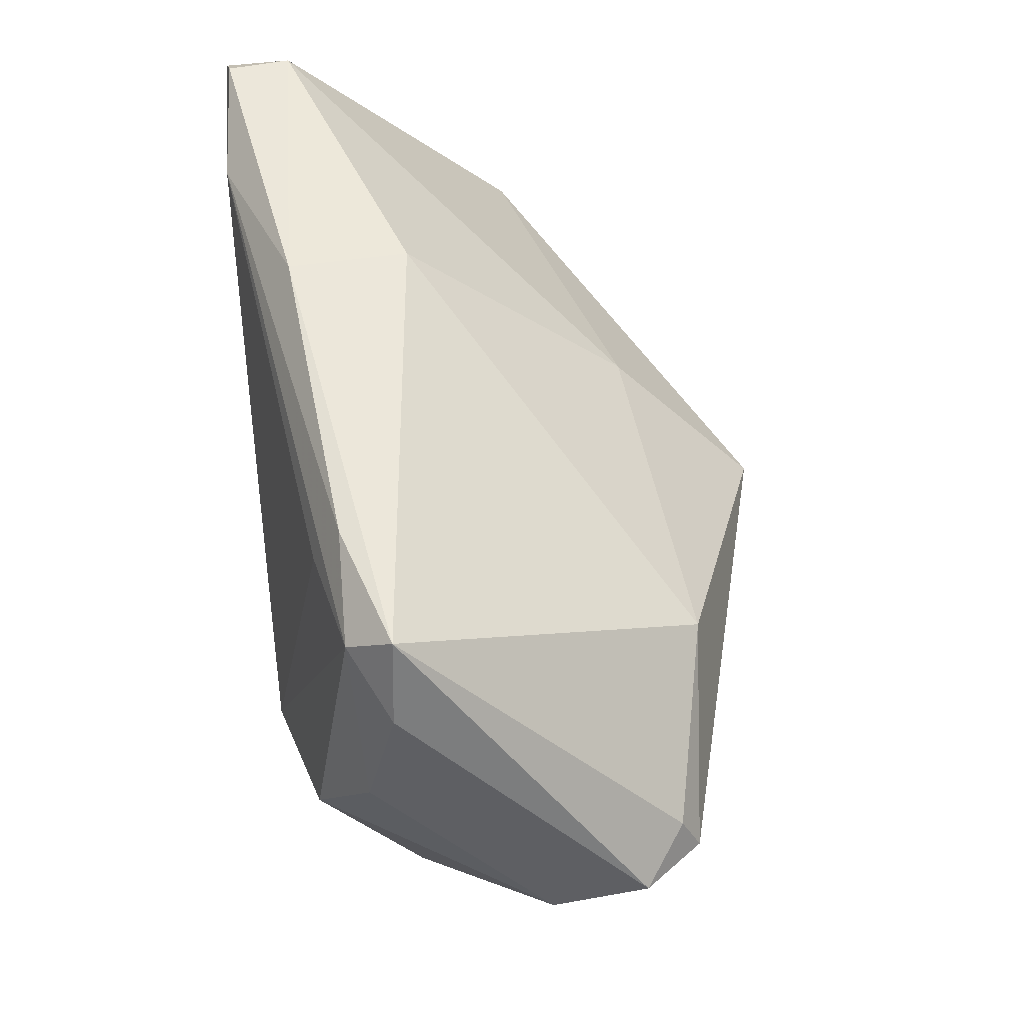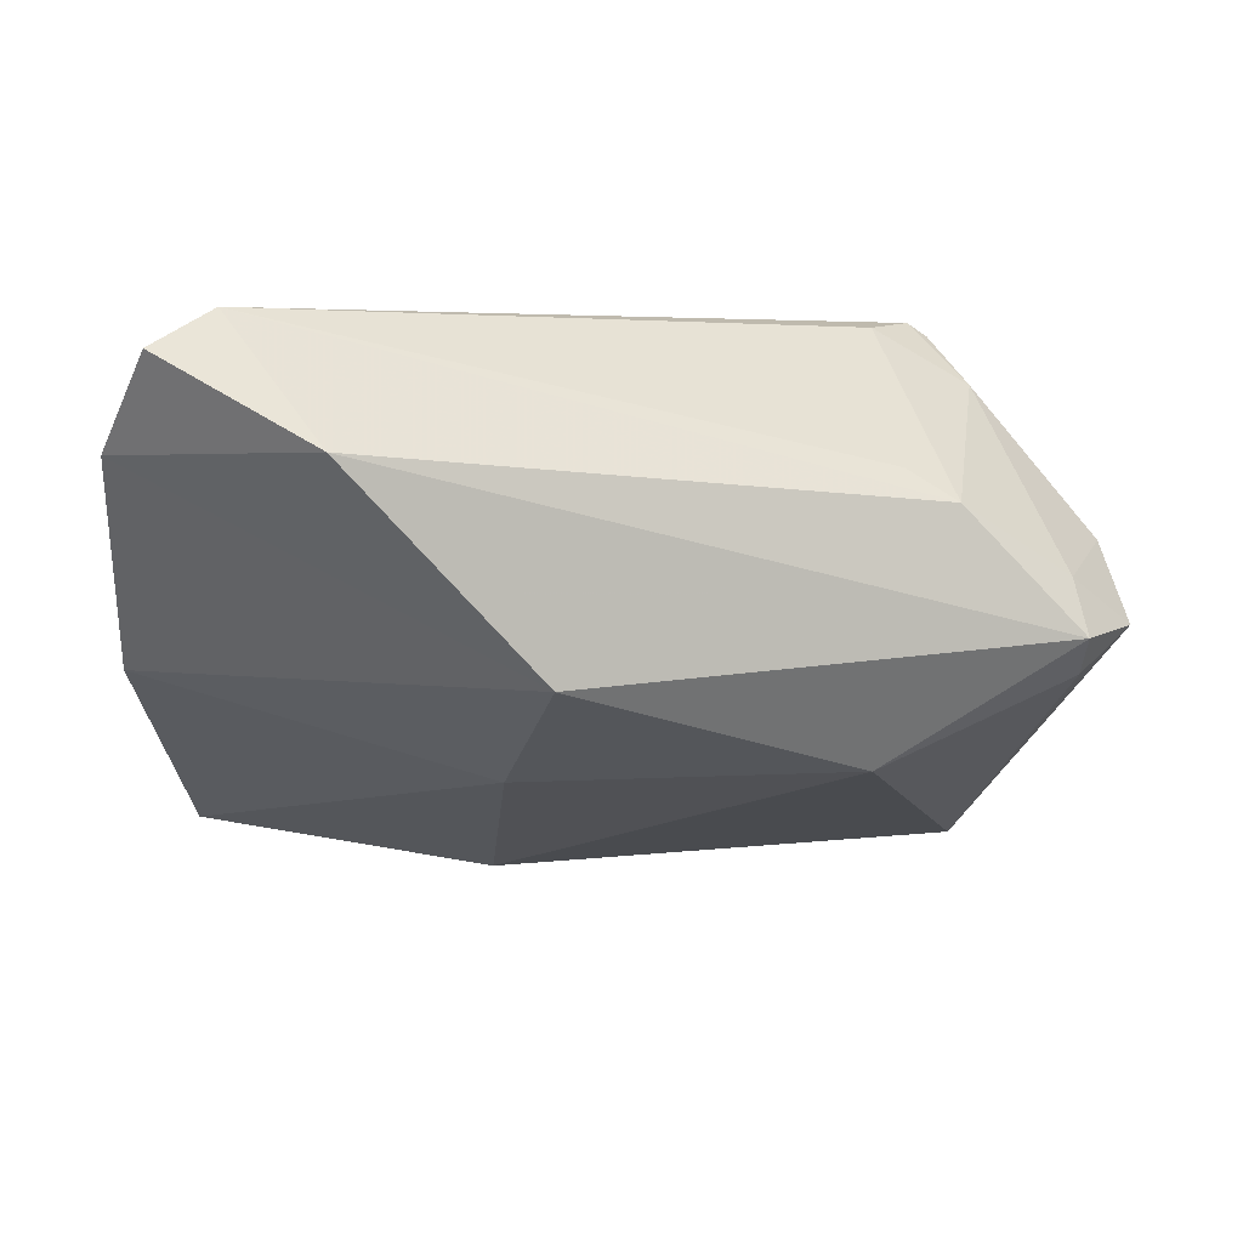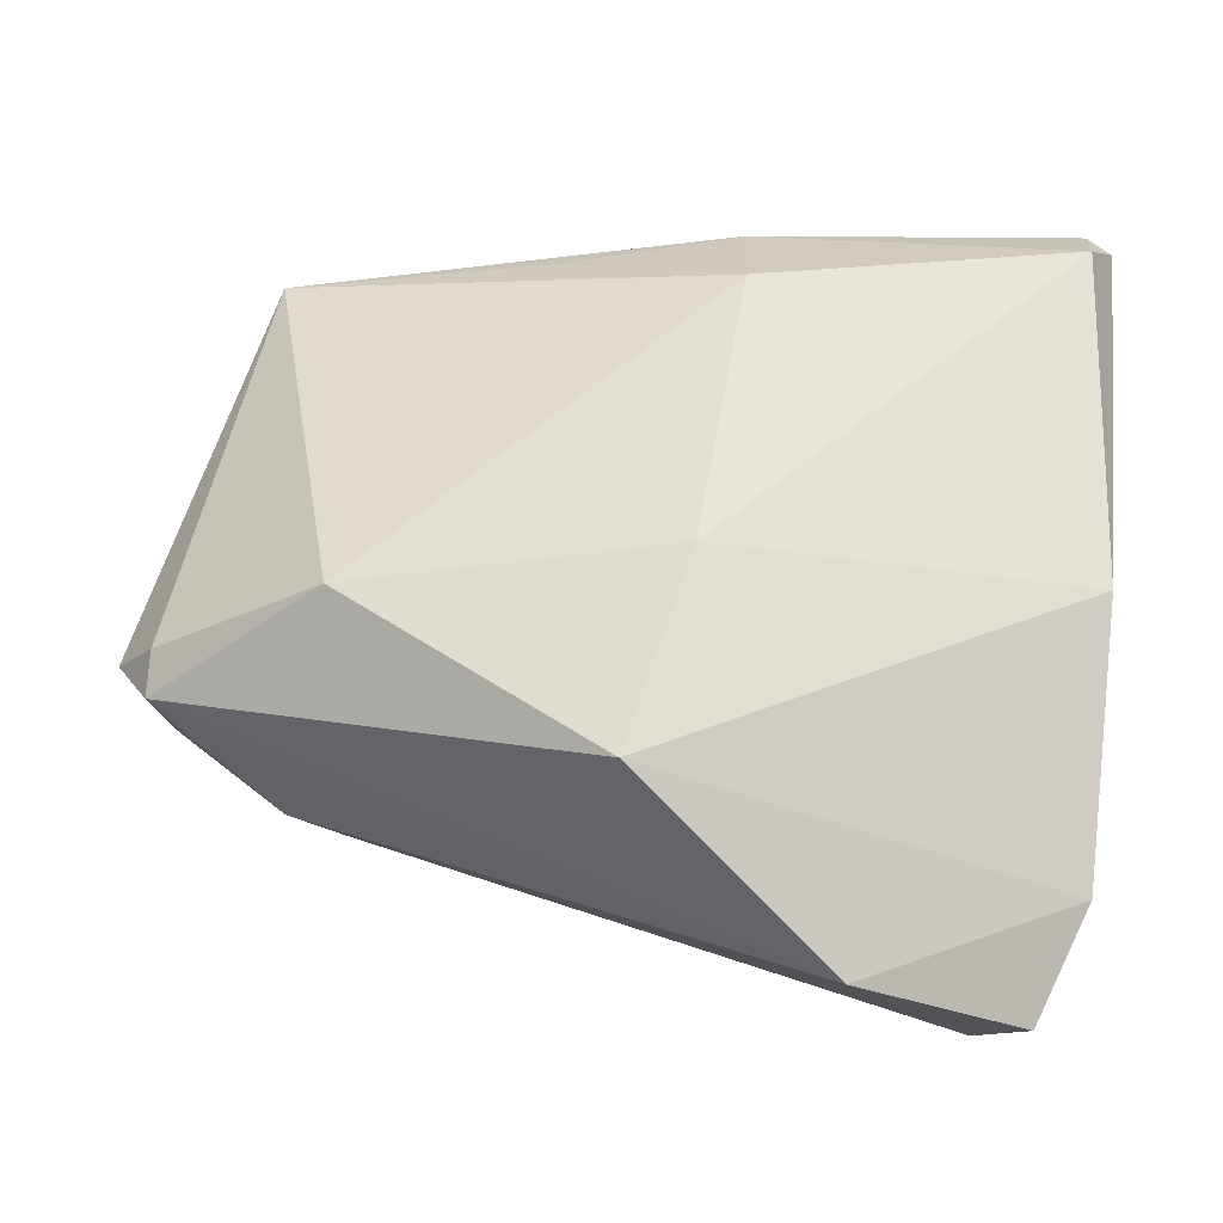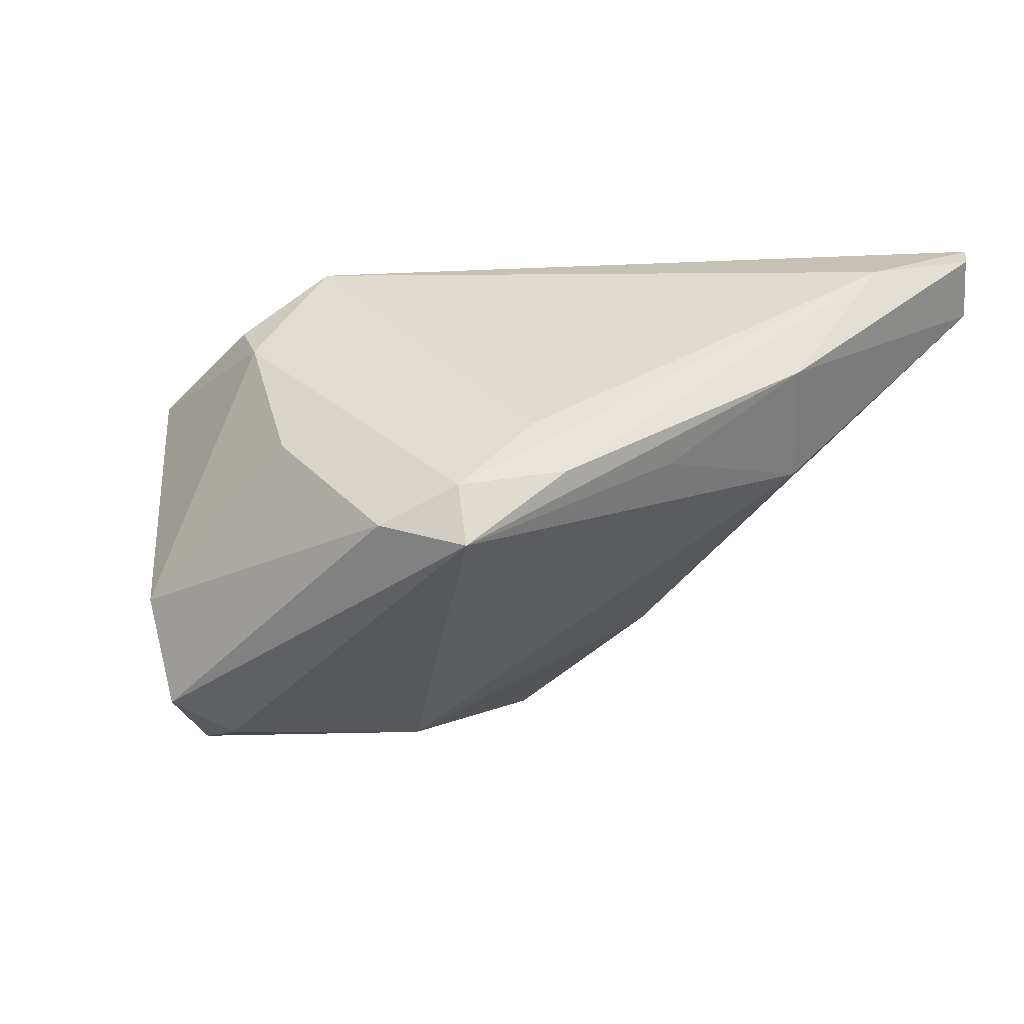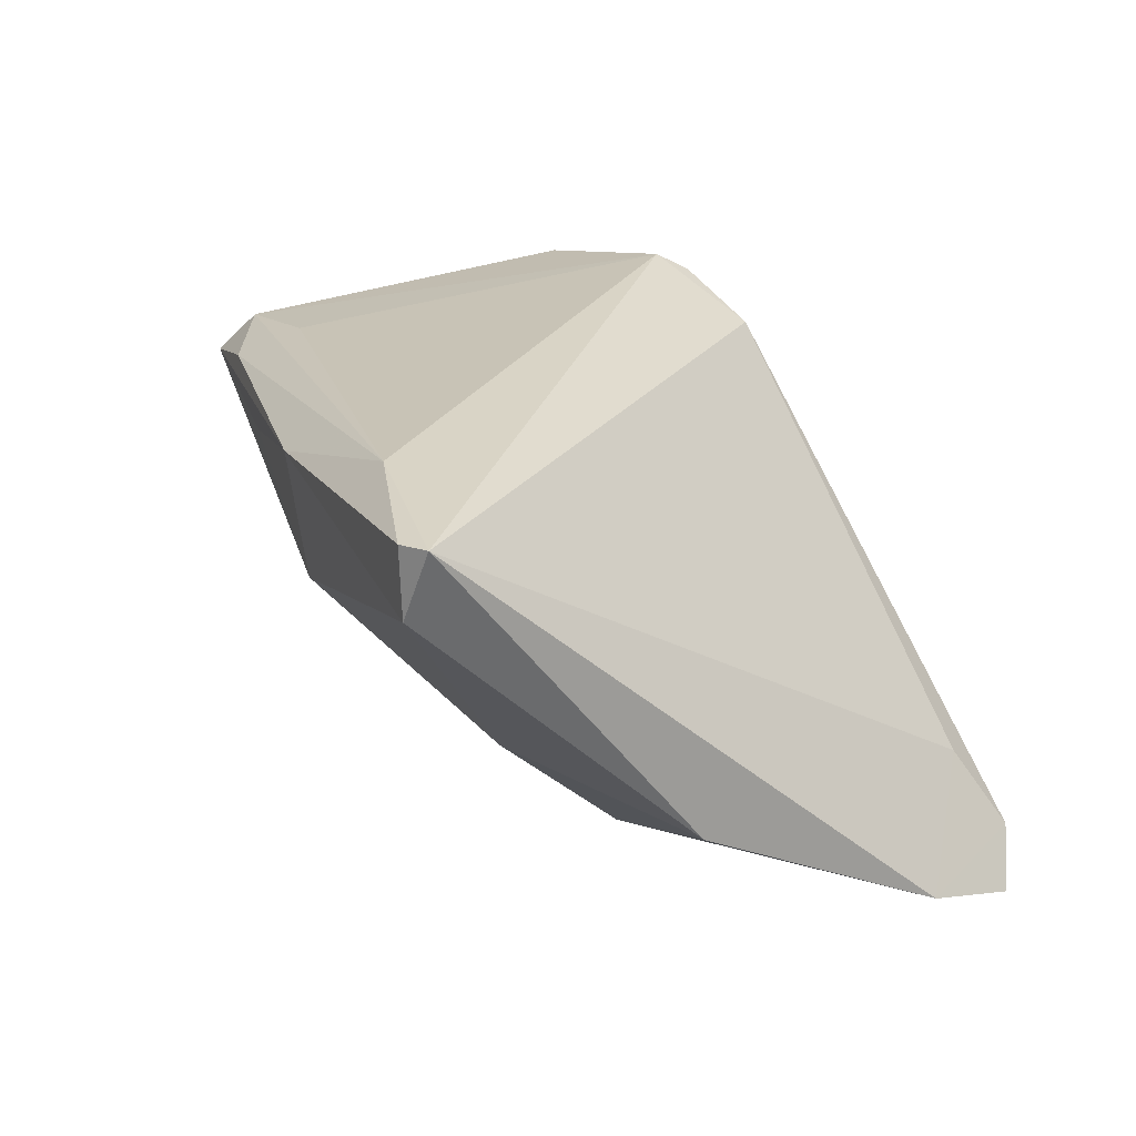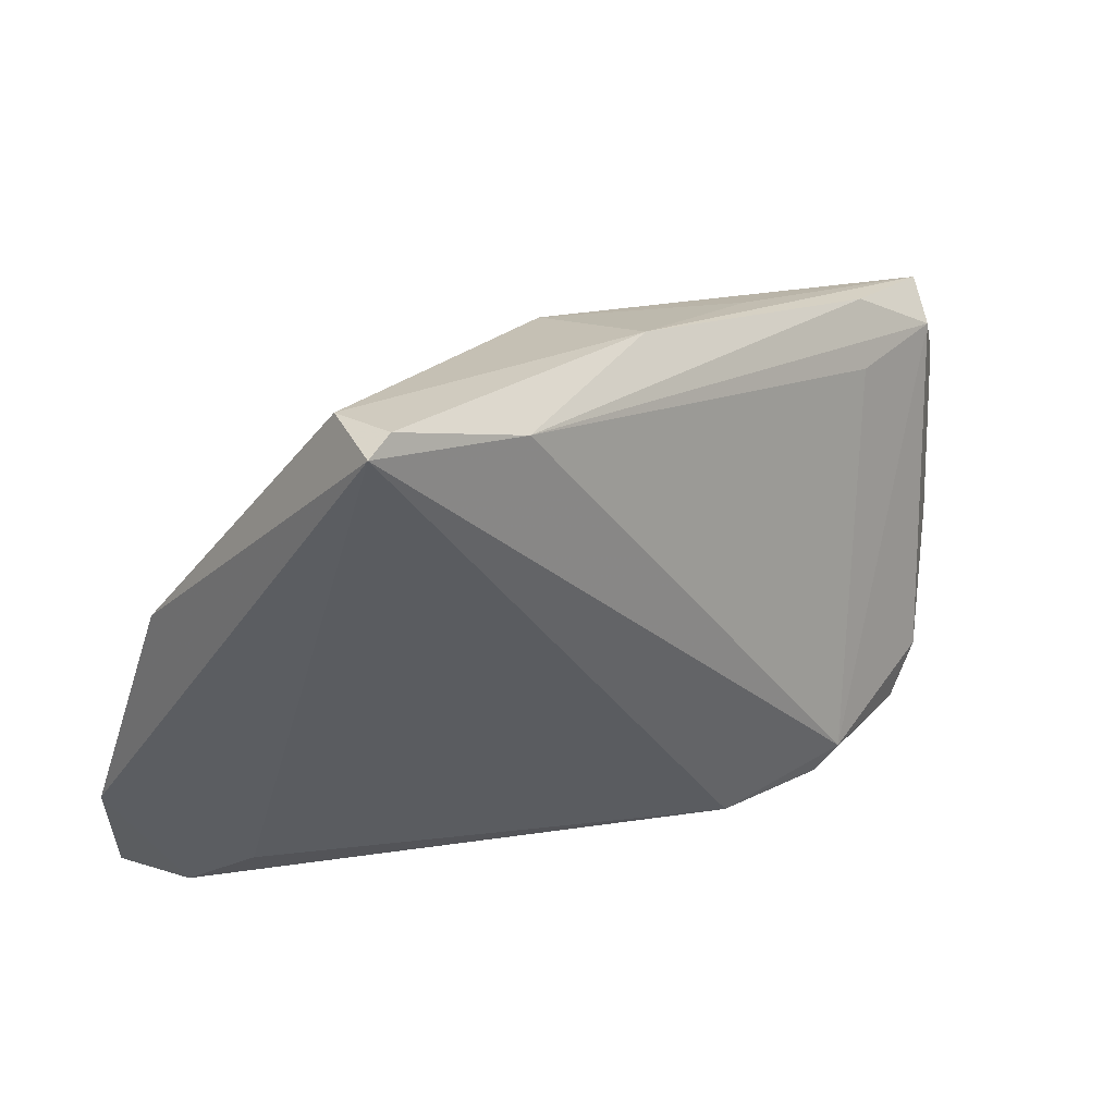
<metadata>
{"format":"obj","ext":"obj","renderer":"f3d","projection":"perspective","resolution":1024,"background":"white","views":[{"elev":50.6,"azim":82.9,"up":"+Y"},{"elev":-70.5,"azim":-3.8,"up":"+Z"},{"elev":18.9,"azim":-169.6,"up":"+Y"},{"elev":23.2,"azim":131.9,"up":"+Z"},{"elev":25.9,"azim":-112.5,"up":"+Z"},{"elev":23.7,"azim":-42.1,"up":"+Y"}]}
</metadata>
<code>
v 0.04261 0.002263 0.01792
v 0.03957 0.02698 0.01905
v -0.04738 0.0373 0.01935
v 0.02781 0.03235 0.01854
v 0.04897 -0.006534 -0.02038
v -0.009164 0.0373 0.02149
v 0.03111 -0.03083 0.01191
v 0.0166 -0.0172 0.02829
v 0.03455 -0.01955 -0.01865
v 0.03449 -0.01114 0.02411
v 0.02566 0.02526 0.02168
v 0.04886 -0.001715 -0.01807
v -0.03097 0.03339 0.02829
v 0.04602 0.02111 0.01462
v -0.0511 -0.02012 -0.02334
v -0.02773 -0.02552 -0.03572
v -0.03965 -0.03602 -0.02434
v 0.03343 -0.02945 0.01187
v 0.002994 -0.02257 0.02342
v 0.01432 -0.02032 0.02669
v 0.04263 0.03094 0.01403
v 0.04729 -0.01163 -0.0161
v -0.05144 0.007904 -0.00889
v 0.03773 -0.02591 0.005146
v -0.005103 -0.003089 -0.03595
v 0.0265 -0.03149 0.005482
v 0.02873 -0.02228 -0.01669
v -0.009874 0.01394 -0.019
v 0.02795 0.008505 -0.02295
v 0.05456 -0.005875 -0.01327
v -0.03609 -0.03062 -0.01548
v -0.01116 0.03586 0.007293
v -0.04968 0.03539 0.0273
v 0.01202 0.03449 0.01527
v -0.04665 0.0373 0.02697
v -0.04609 -0.03255 -0.02866
v 0.0308 -0.01721 0.02402
v 0.05222 -0.0116 -0.002511
f 23 25 15
f 15 33 23
f 31 33 15
f 15 17 31
f 19 33 31
f 31 17 19
f 36 17 15
f 19 17 7
f 3 33 35
f 3 23 33
f 29 5 25
f 12 5 29
f 11 2 13
f 35 33 13
f 9 17 16
f 17 36 16
f 16 5 9
f 25 5 16
f 15 25 16
f 16 36 15
f 8 33 19
f 8 2 11
f 8 13 33
f 11 13 8
f 26 7 17
f 6 3 35
f 32 3 6
f 35 13 6
f 28 29 25
f 32 29 28
f 28 3 32
f 25 23 28
f 23 3 28
f 21 29 32
f 21 2 14
f 12 29 21
f 18 38 10
f 2 8 10
f 19 7 20
f 20 8 19
f 27 17 9
f 9 26 27
f 27 26 17
f 24 38 18
f 18 7 24
f 24 26 9
f 7 26 24
f 9 5 22
f 22 24 9
f 38 24 22
f 30 5 12
f 14 38 30
f 30 22 5
f 38 22 30
f 30 21 14
f 12 21 30
f 32 6 34
f 34 21 32
f 6 21 34
f 2 21 4
f 4 21 6
f 4 13 2
f 4 6 13
f 18 10 37
f 37 10 8
f 37 7 18
f 37 20 7
f 8 20 37
f 1 38 14
f 1 10 38
f 14 2 1
f 2 10 1

</code>
